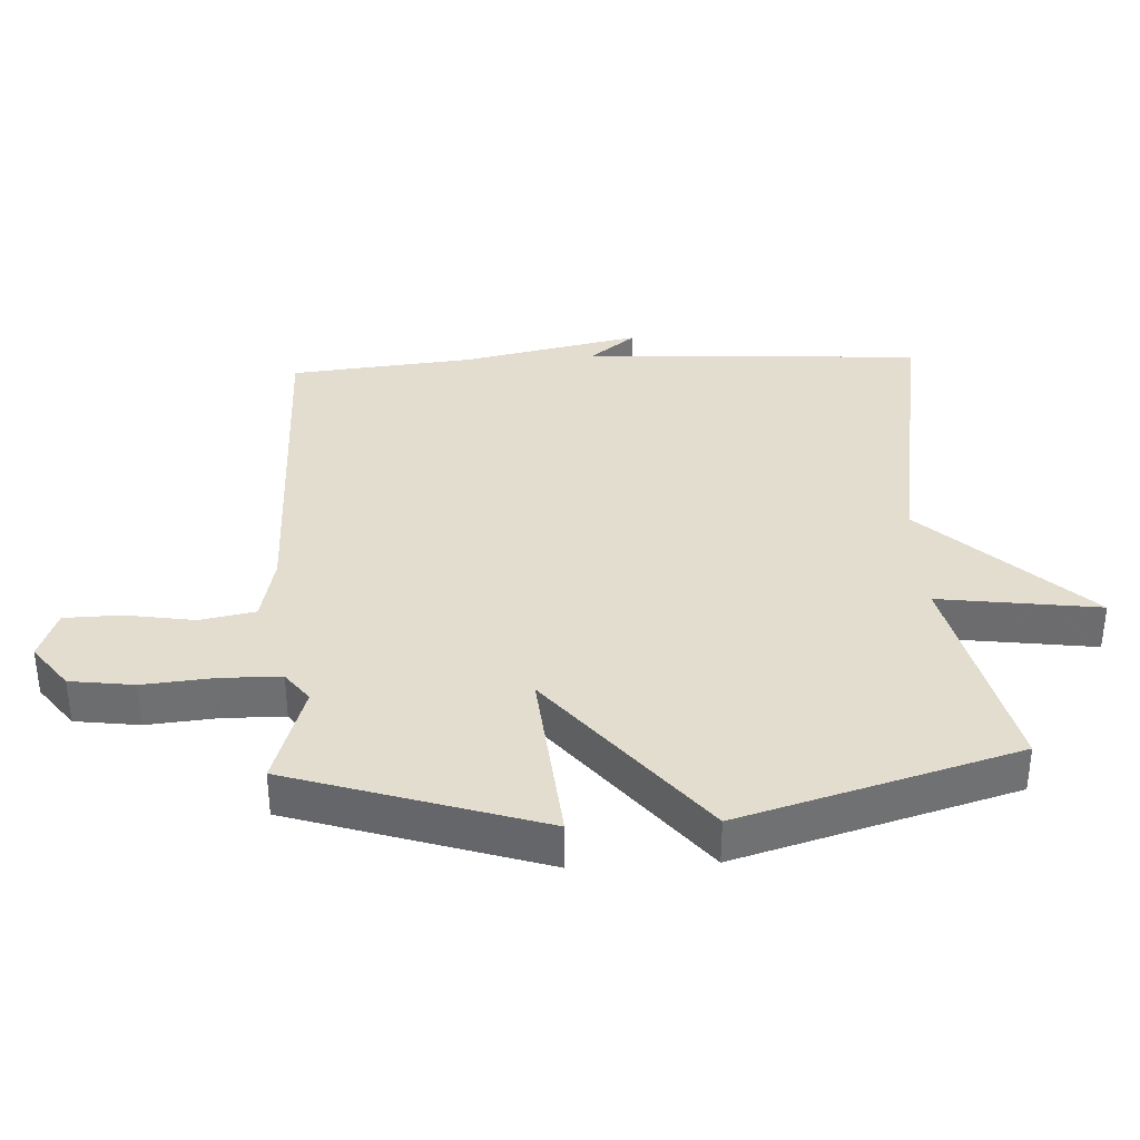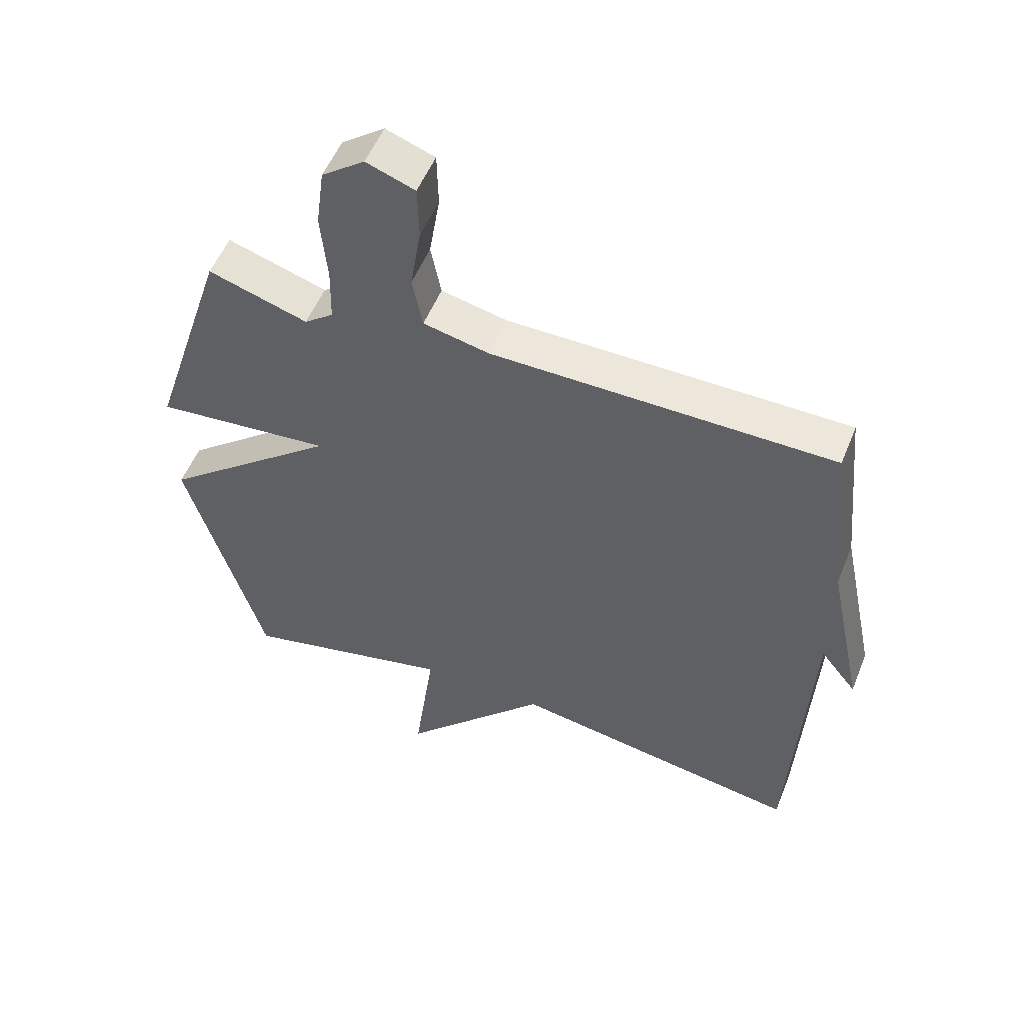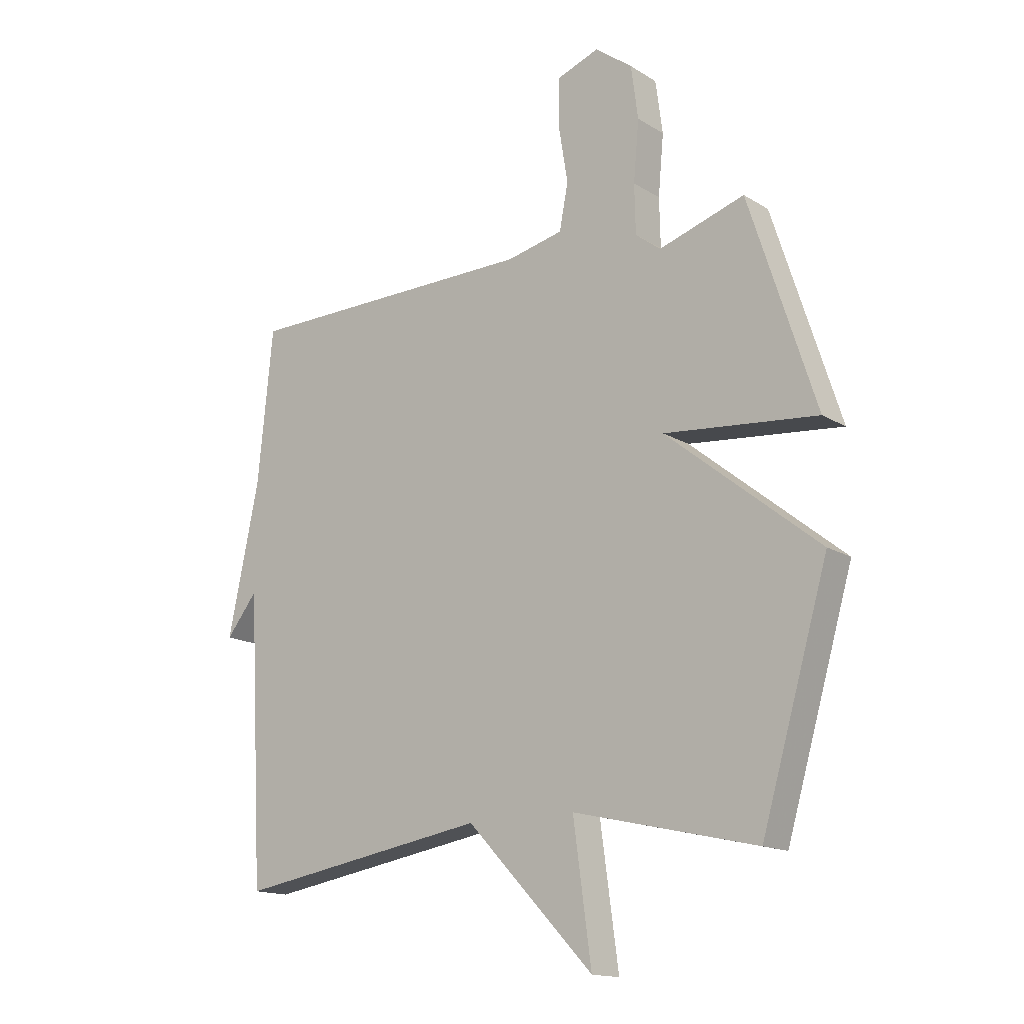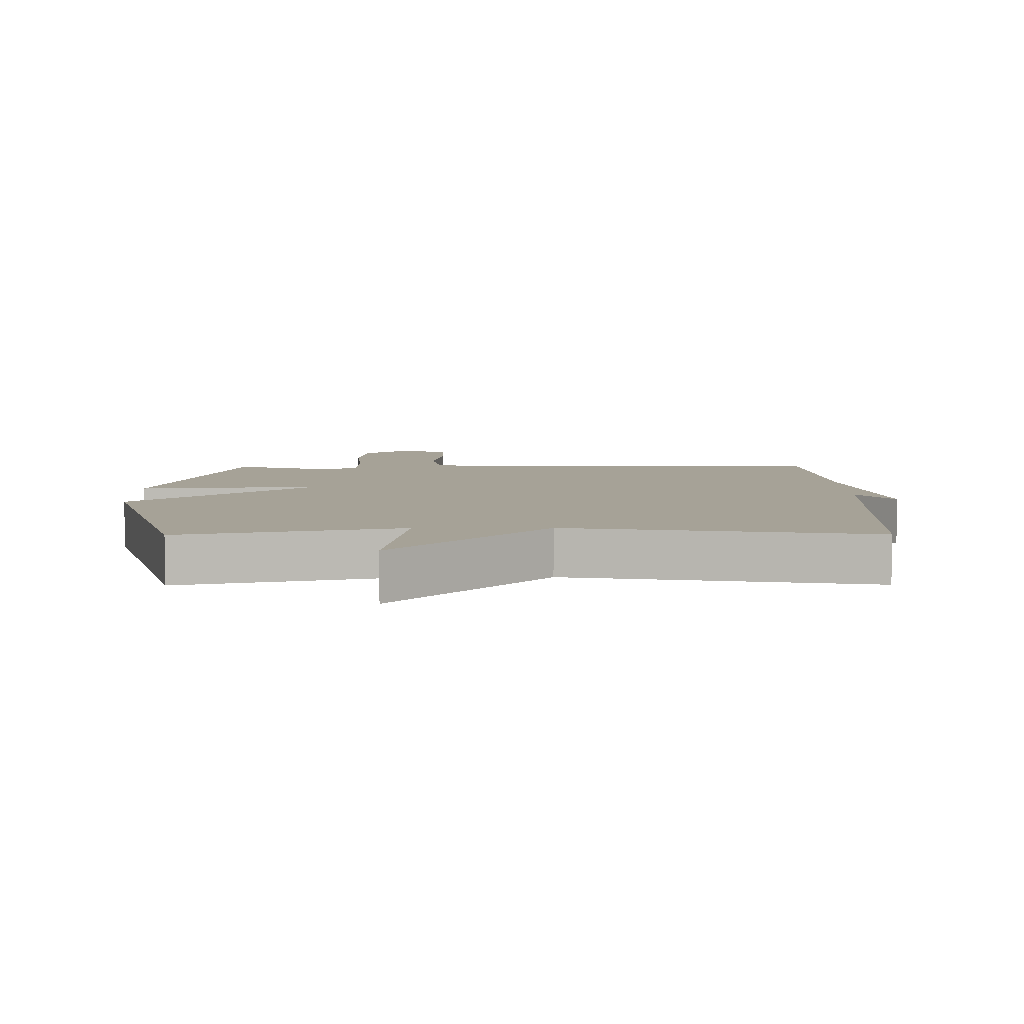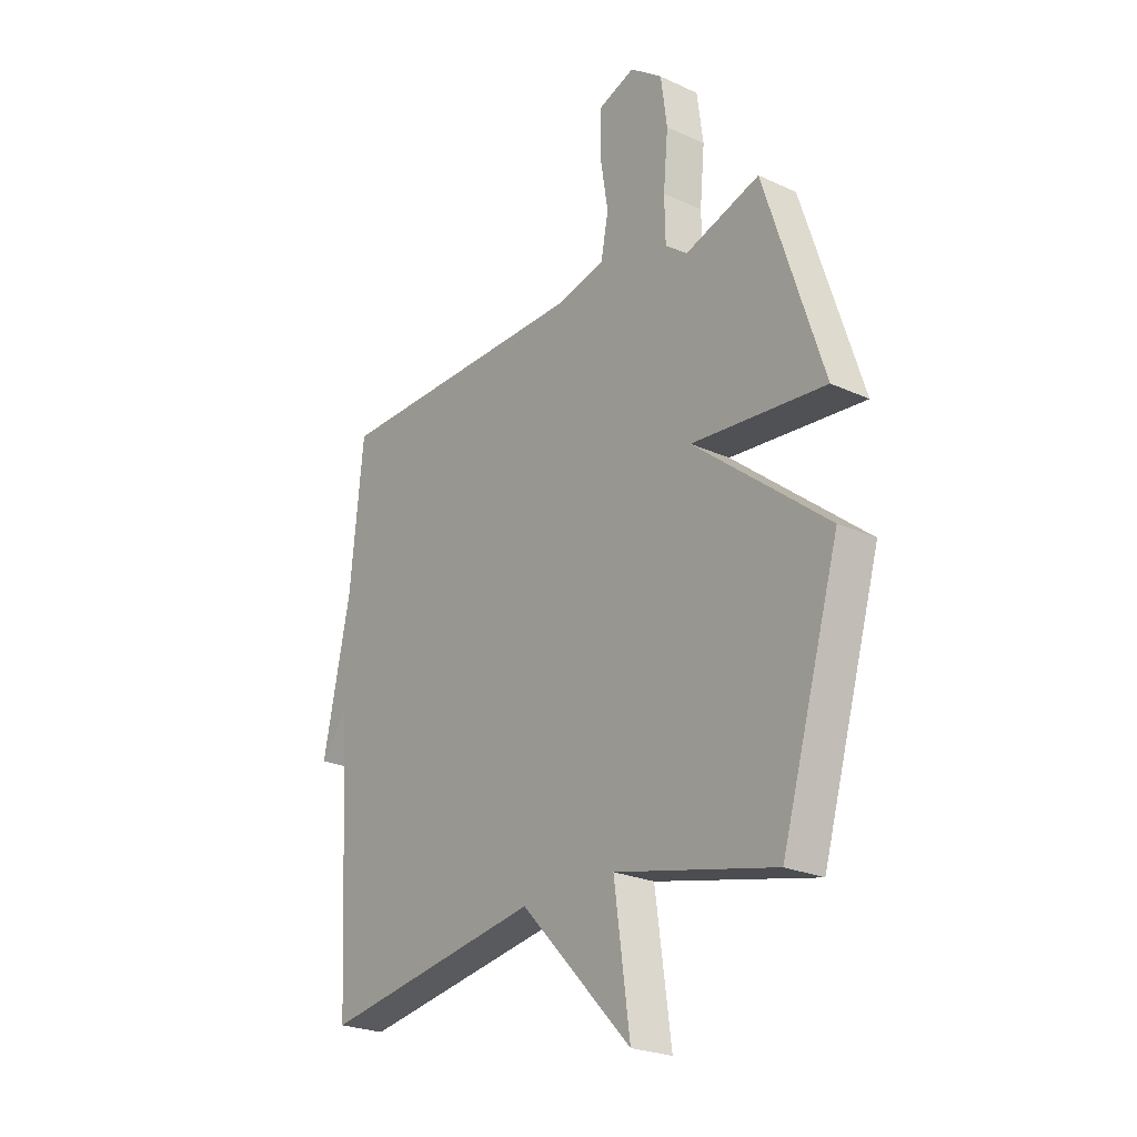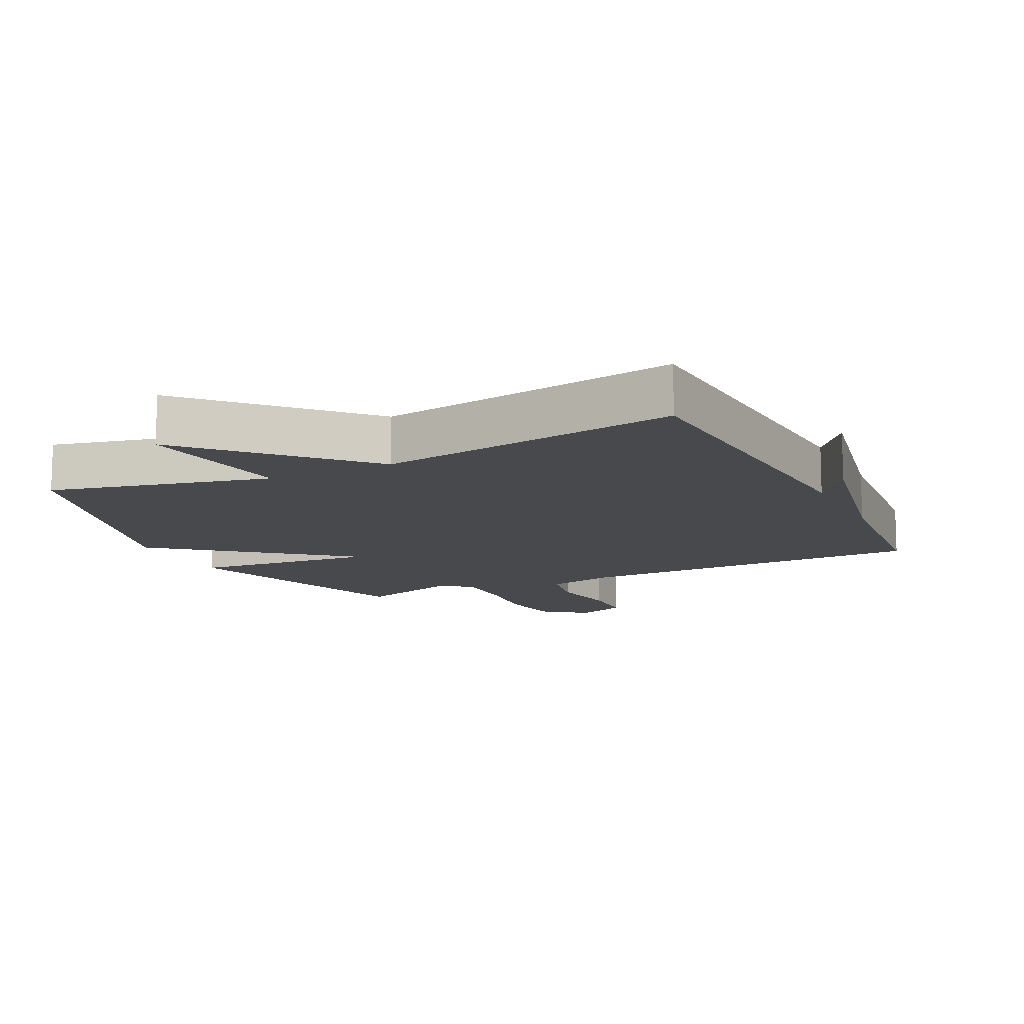
<metadata>
{"format":"obj","ext":"obj","renderer":"f3d","projection":"perspective","resolution":1024,"background":"white","views":[{"elev":35.6,"azim":87.1,"up":"+Y"},{"elev":53.3,"azim":-158.3,"up":"+Z"},{"elev":-15.3,"azim":38.1,"up":"+Z"},{"elev":6.5,"azim":179.6,"up":"+Y"},{"elev":-24.1,"azim":52.7,"up":"+Z"},{"elev":-12.3,"azim":-154.0,"up":"+Y"}]}
</metadata>
<code>
v 0.5 0.07 -0.5
v 0.164 0.07 -0.423
v 0.197 0.07 -0.667
v -0.036 0.07 -0.423
v -0.5 0.07 -0.5
v -0.528 0.07 0.02
v -0.585 0.07 -0.052
v -0.528 0.07 0.22
v -0.5 0.07 0.5
v 0.042 0.07 0.506
v 0.146 0.07 0.529
v 0.162 0.07 0.612
v 0.145 0.07 0.717
v 0.147 0.07 0.804
v 0.224 0.07 0.832
v 0.292 0.07 0.781
v 0.305 0.07 0.684
v 0.295 0.07 0.574
v 0.297 0.07 0.485
v 0.343 0.07 0.45
v 0.5 0.07 0.5
v 0.623 0.07 0.12
v 0.342 0.07 0.146
v 0.623 0.07 -0.08
v 0.5 0 -0.5
v 0.164 0 -0.423
v 0.197 0 -0.667
v -0.036 0 -0.423
v -0.5 0 -0.5
v -0.528 0 0.02
v -0.585 0 -0.052
v -0.528 0 0.22
v -0.5 0 0.5
v 0.042 0 0.506
v 0.146 0 0.529
v 0.162 0 0.612
v 0.145 0 0.717
v 0.147 0 0.804
v 0.224 0 0.832
v 0.292 0 0.781
v 0.305 0 0.684
v 0.295 0 0.574
v 0.297 0 0.485
v 0.343 0 0.45
v 0.5 0 0.5
v 0.623 0 0.12
v 0.342 0 0.146
v 0.623 0 -0.08
f 23 24 1 2
f 20 21 22 23
f 19 20 23 2
f 18 19 2
f 16 17 18
f 15 16 18
f 14 15 18
f 13 14 18
f 12 13 18
f 11 12 18 2
f 10 11 2
f 8 9 10 2
f 6 7 8
f 4 5 6 8
f 2 3 4 8
f 26 25 48 47
f 47 46 45 44
f 26 47 44 43
f 26 43 42
f 42 41 40
f 42 40 39
f 42 39 38
f 42 38 37
f 42 37 36
f 26 42 36 35
f 26 35 34
f 26 34 33 32
f 32 31 30
f 32 30 29 28
f 32 28 27 26
f 1 25 26 2
f 2 26 27 3
f 3 27 28 4
f 4 28 29 5
f 5 29 30 6
f 6 30 31 7
f 7 31 32 8
f 8 32 33 9
f 9 33 34 10
f 10 34 35 11
f 11 35 36 12
f 12 36 37 13
f 13 37 38 14
f 14 38 39 15
f 15 39 40 16
f 16 40 41 17
f 17 41 42 18
f 18 42 43 19
f 19 43 44 20
f 20 44 45 21
f 21 45 46 22
f 22 46 47 23
f 23 47 48 24
f 24 48 25 1

</code>
